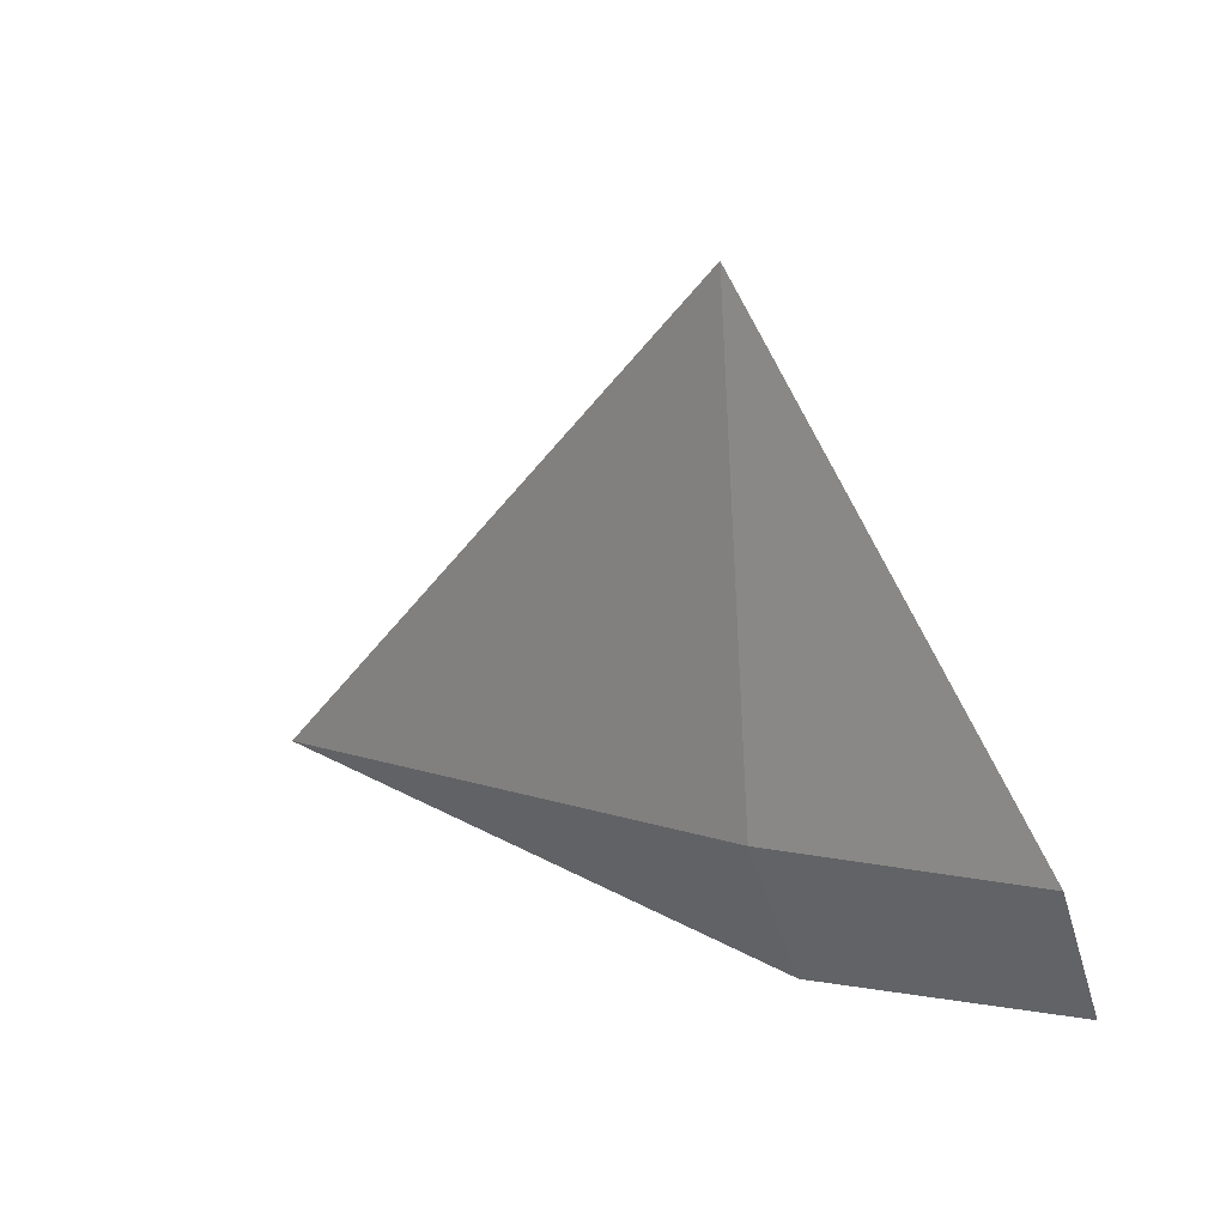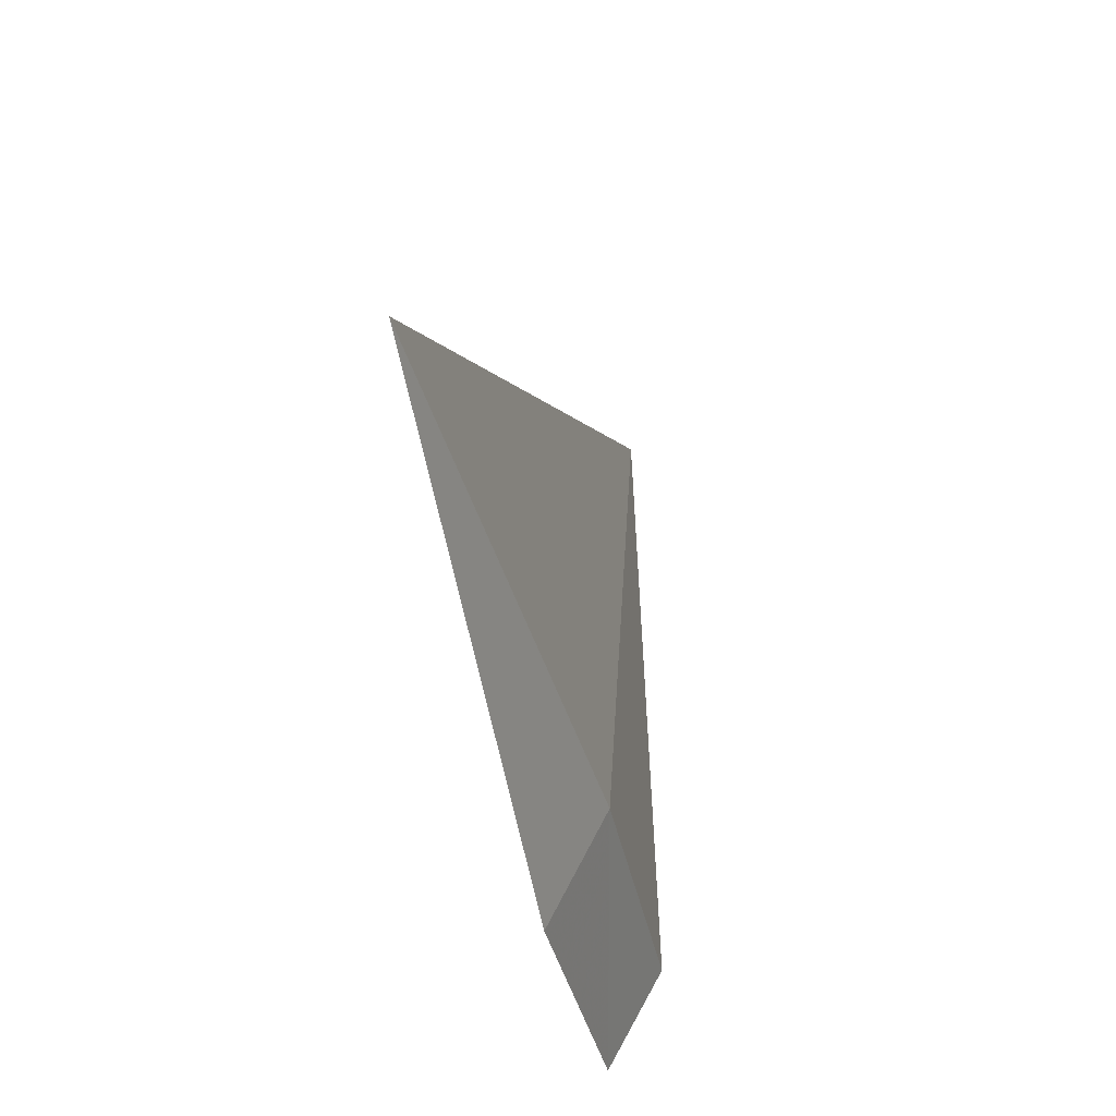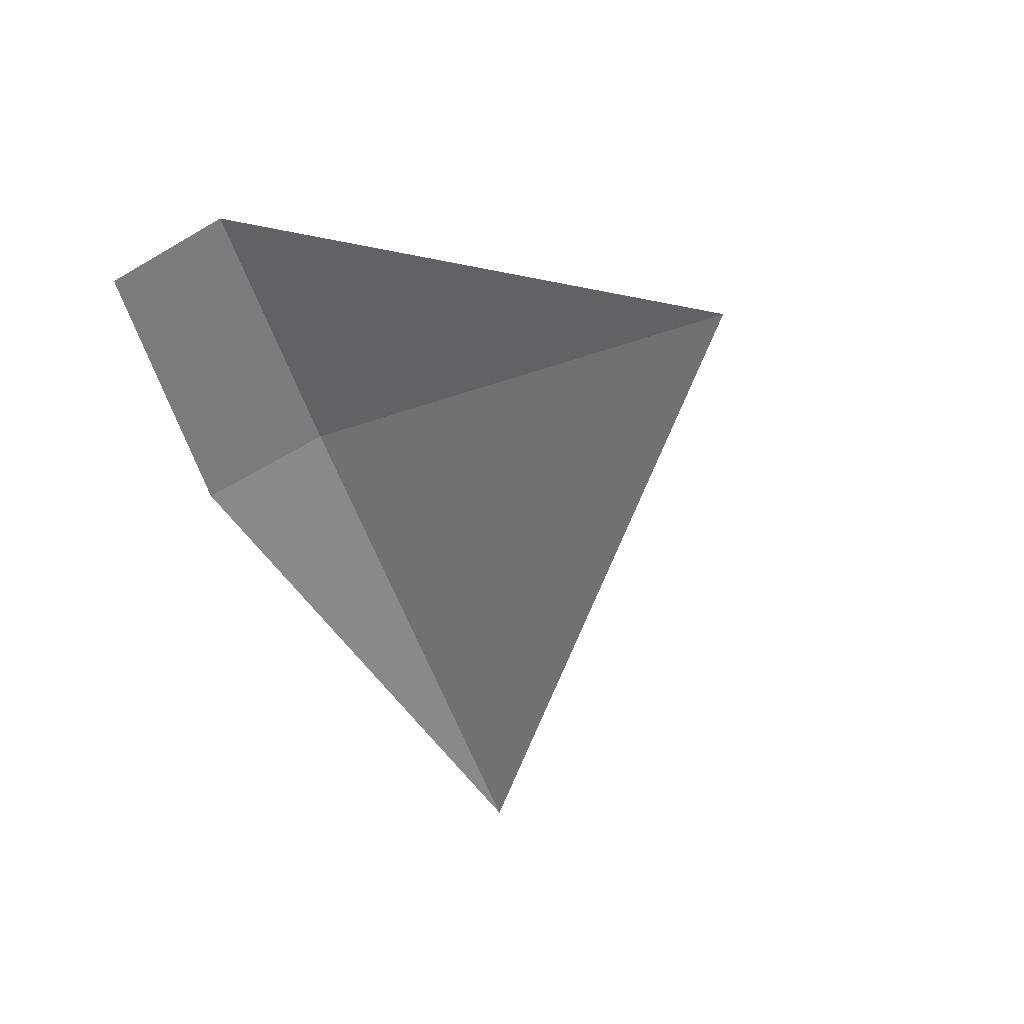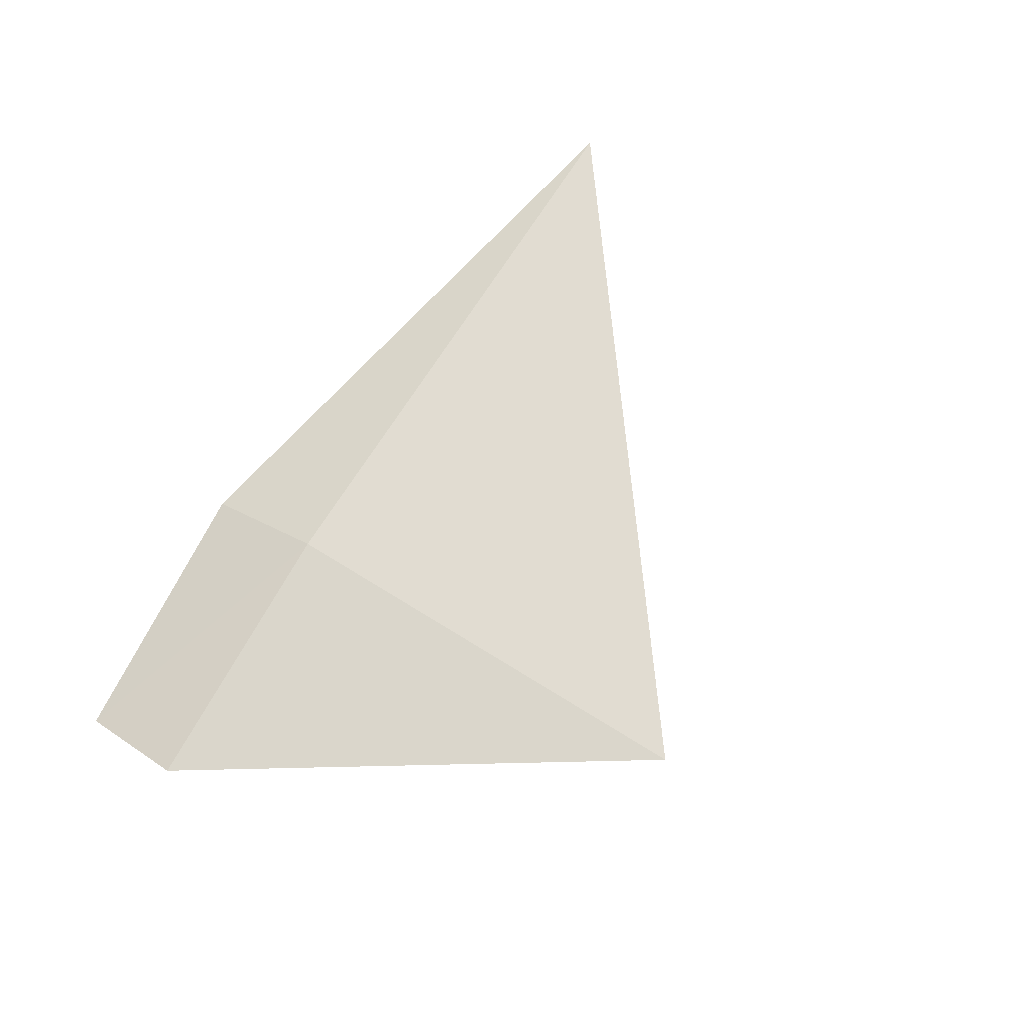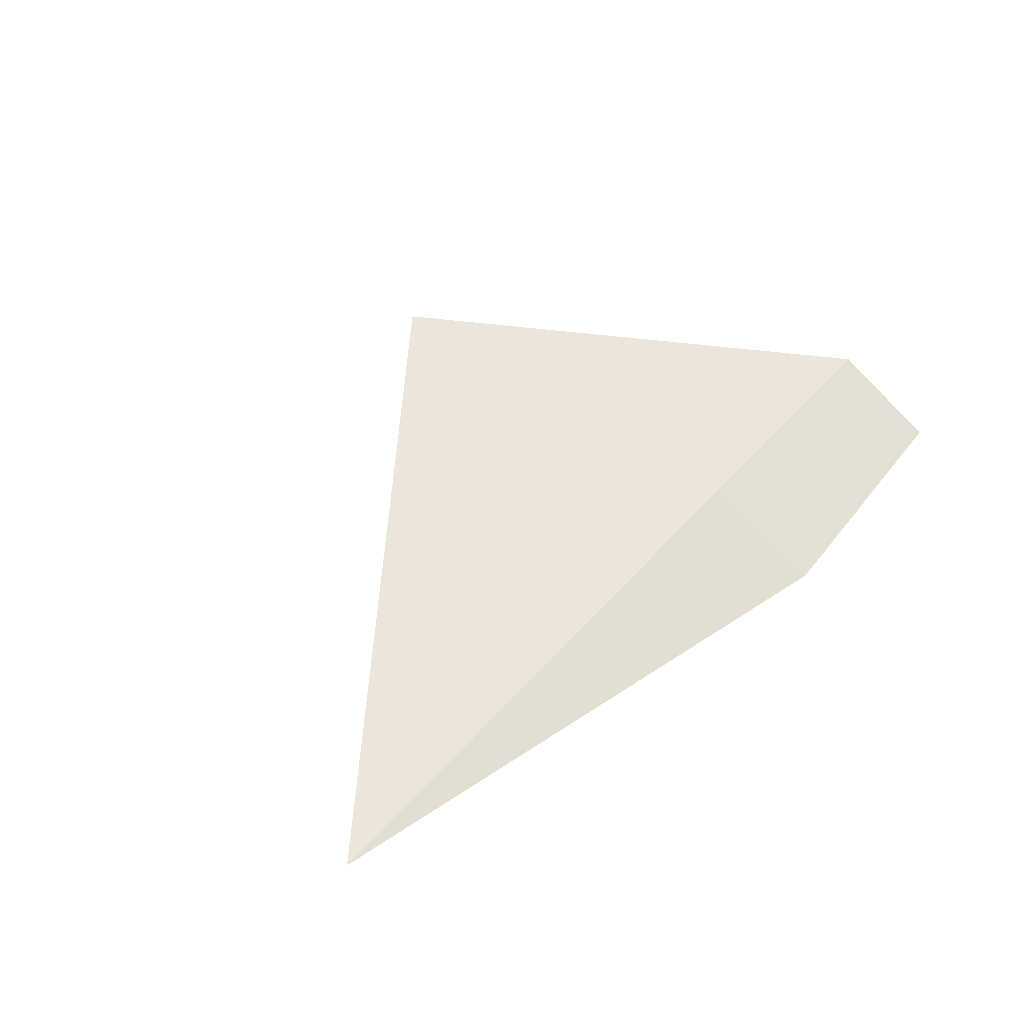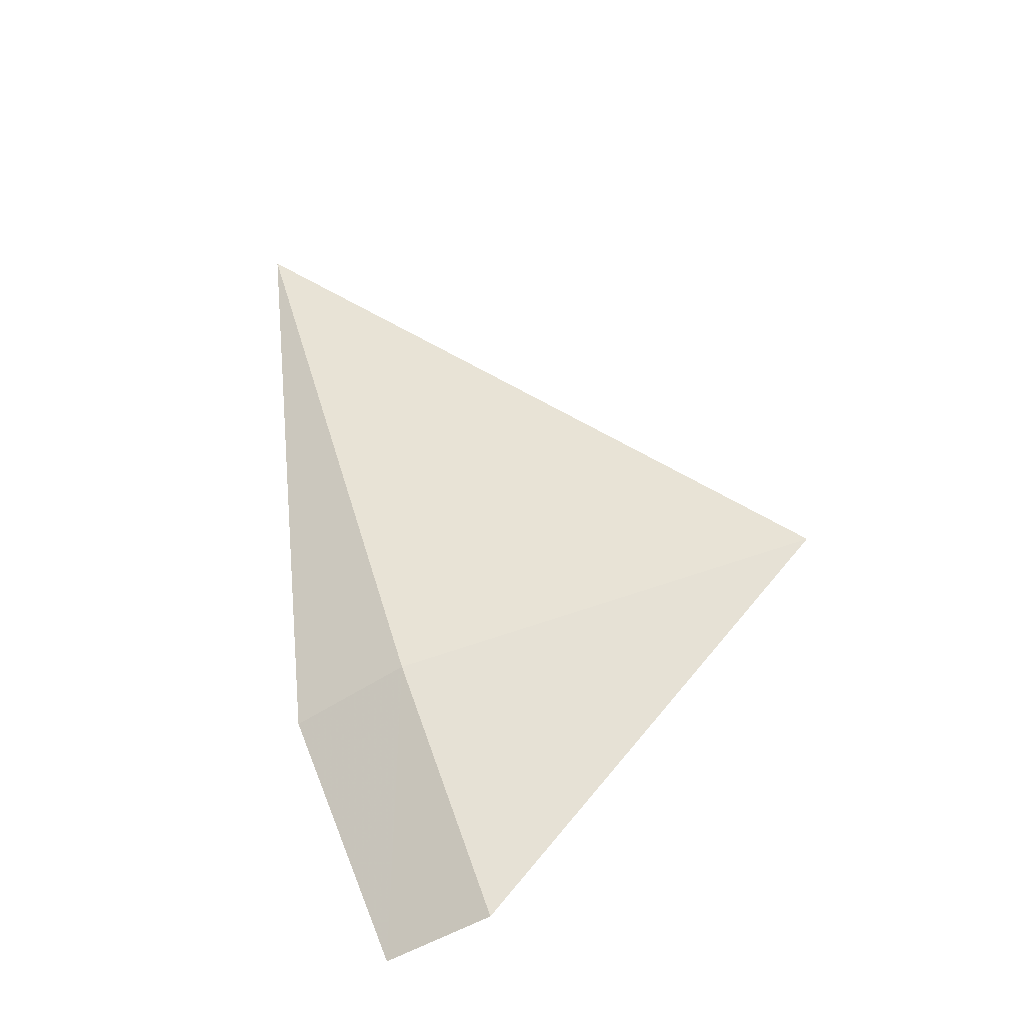
<metadata>
{"format":"obj","ext":"obj","renderer":"f3d","projection":"perspective","resolution":1024,"background":"white","views":[{"elev":8.6,"azim":-140.5,"up":"+Z"},{"elev":-43.8,"azim":98.8,"up":"+Z"},{"elev":-46.9,"azim":-70.6,"up":"+Y"},{"elev":77.6,"azim":-57.3,"up":"+Y"},{"elev":41.6,"azim":130.7,"up":"+Y"},{"elev":62.3,"azim":-106.4,"up":"+Y"}]}
</metadata>
<code>
v -10.59 6.677 6.974
v -10.6 6.613 6.846
v -10.89 6.631 6.875
v -10.89 6.69 6.989
v -9.956 6.596 6.968
v -10.58 6.709 7.455
f 1 3 2
f 1 4 3
f 1 2 5
f 1 6 4
f 1 5 6

</code>
